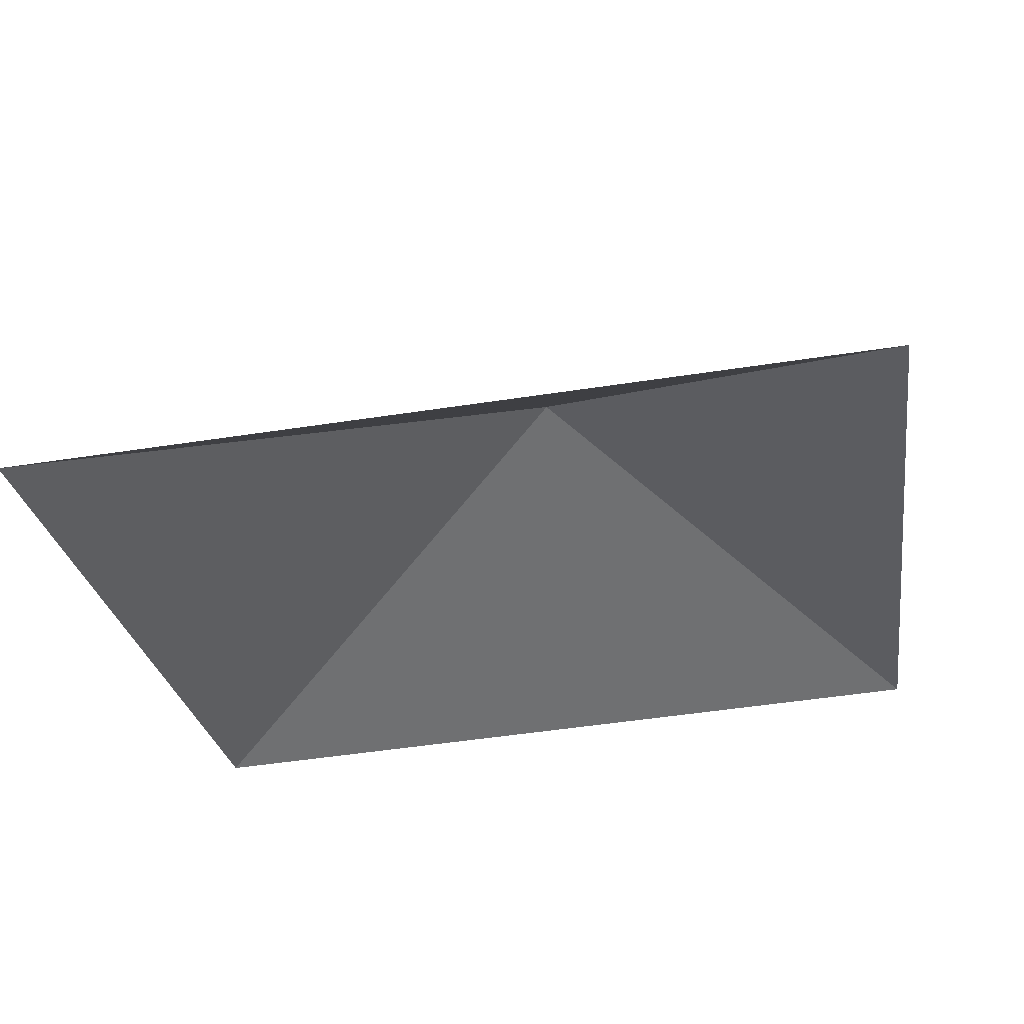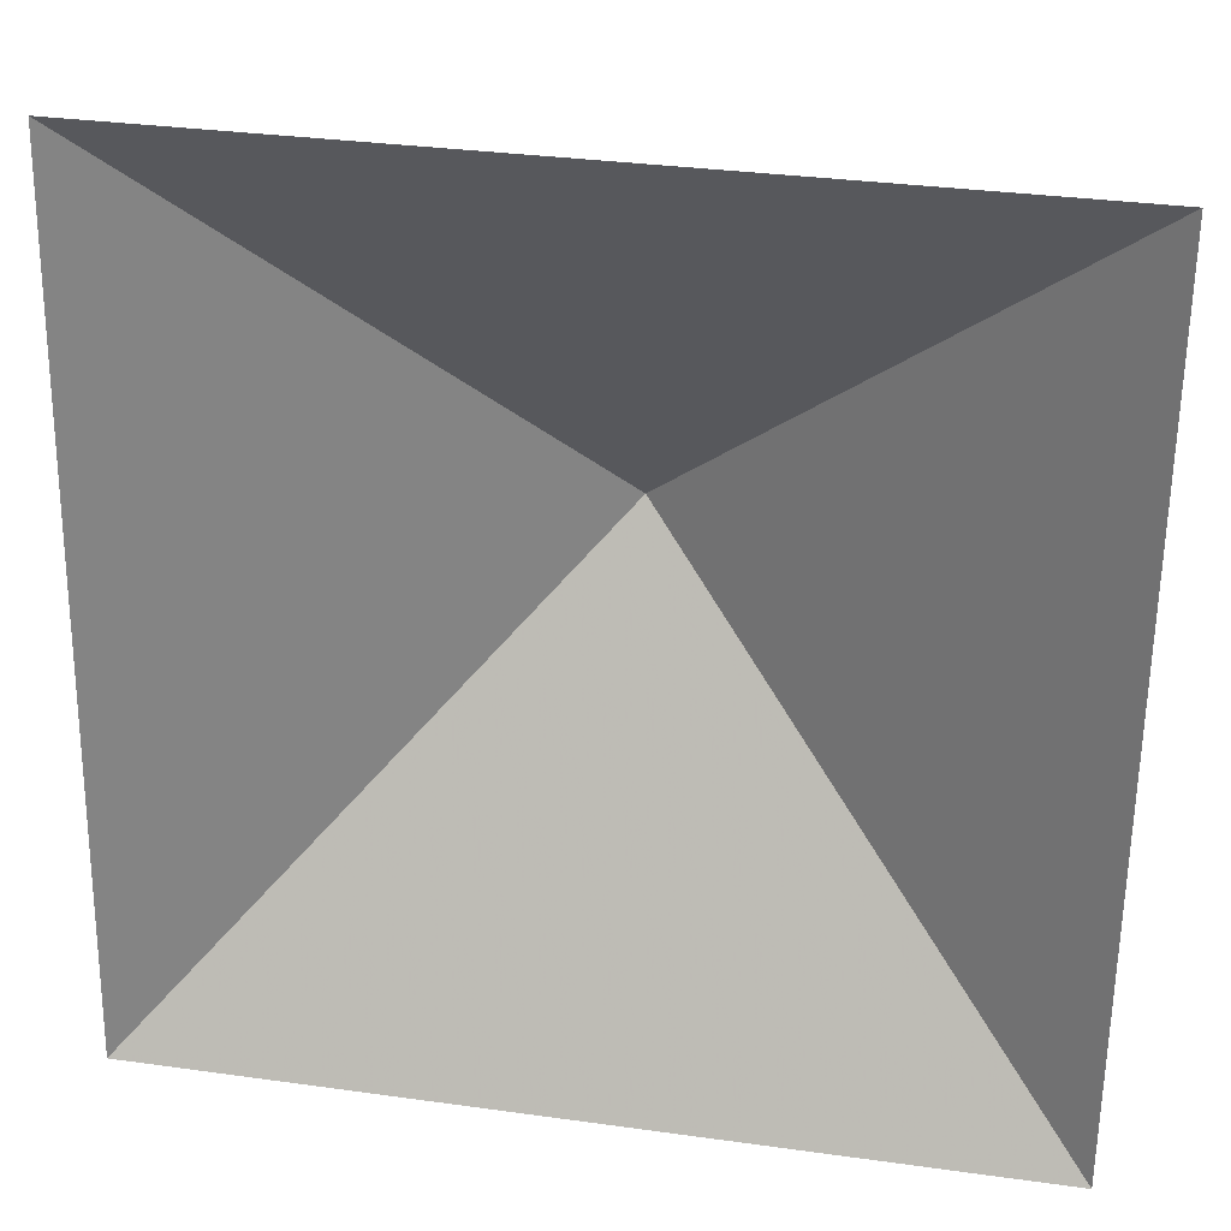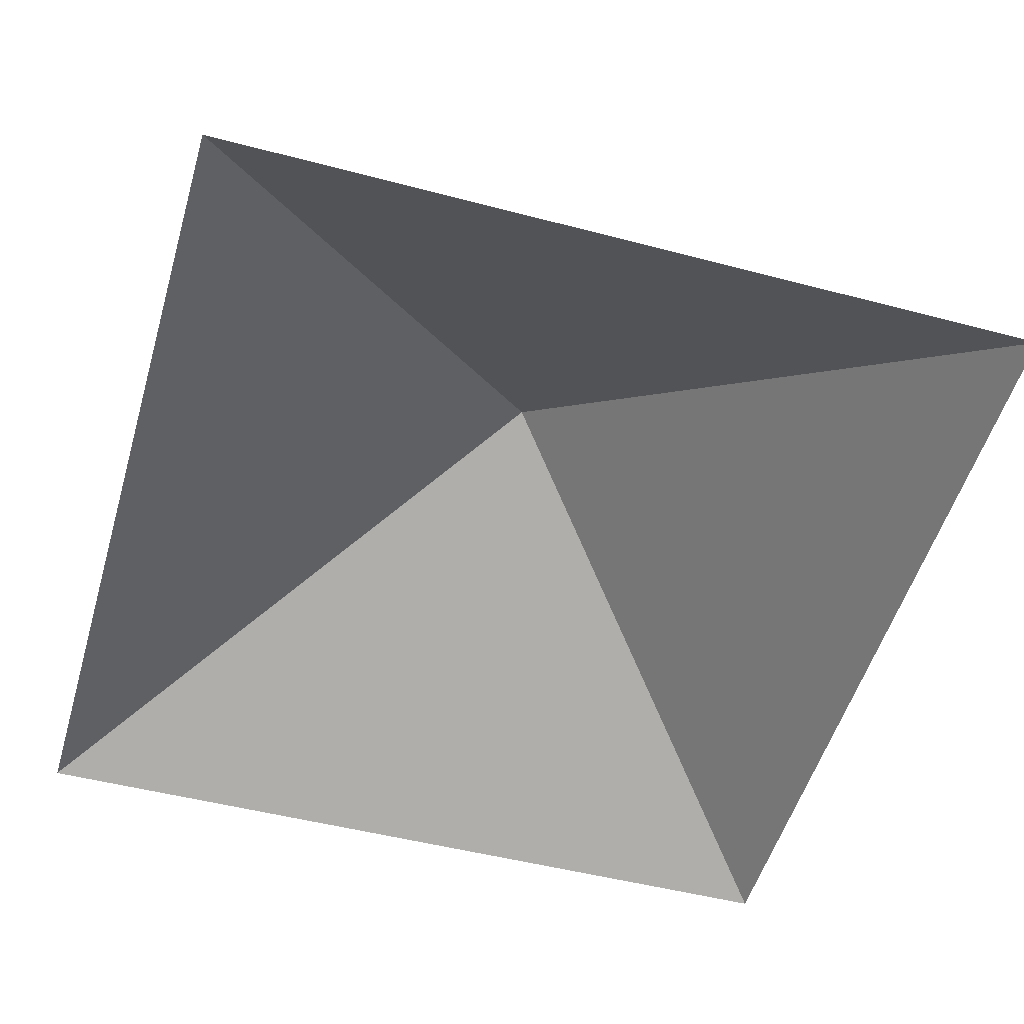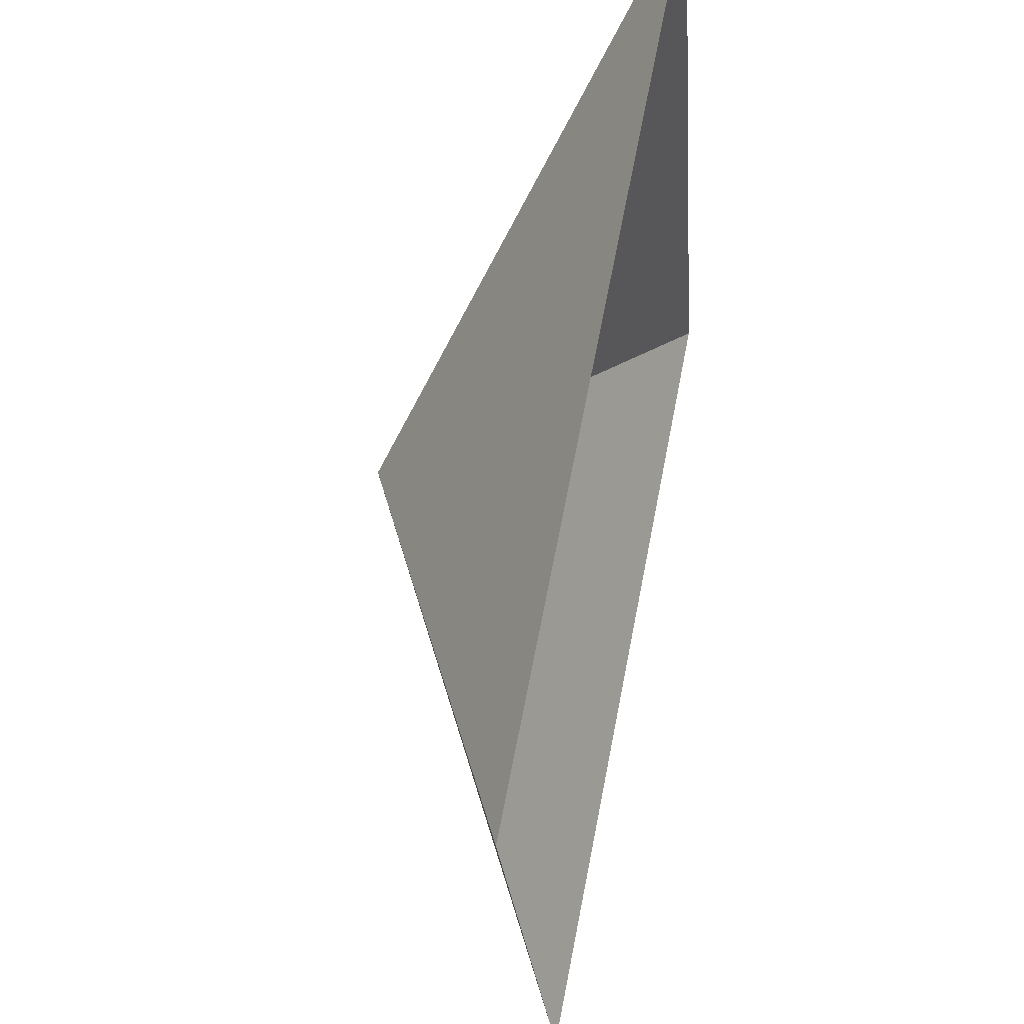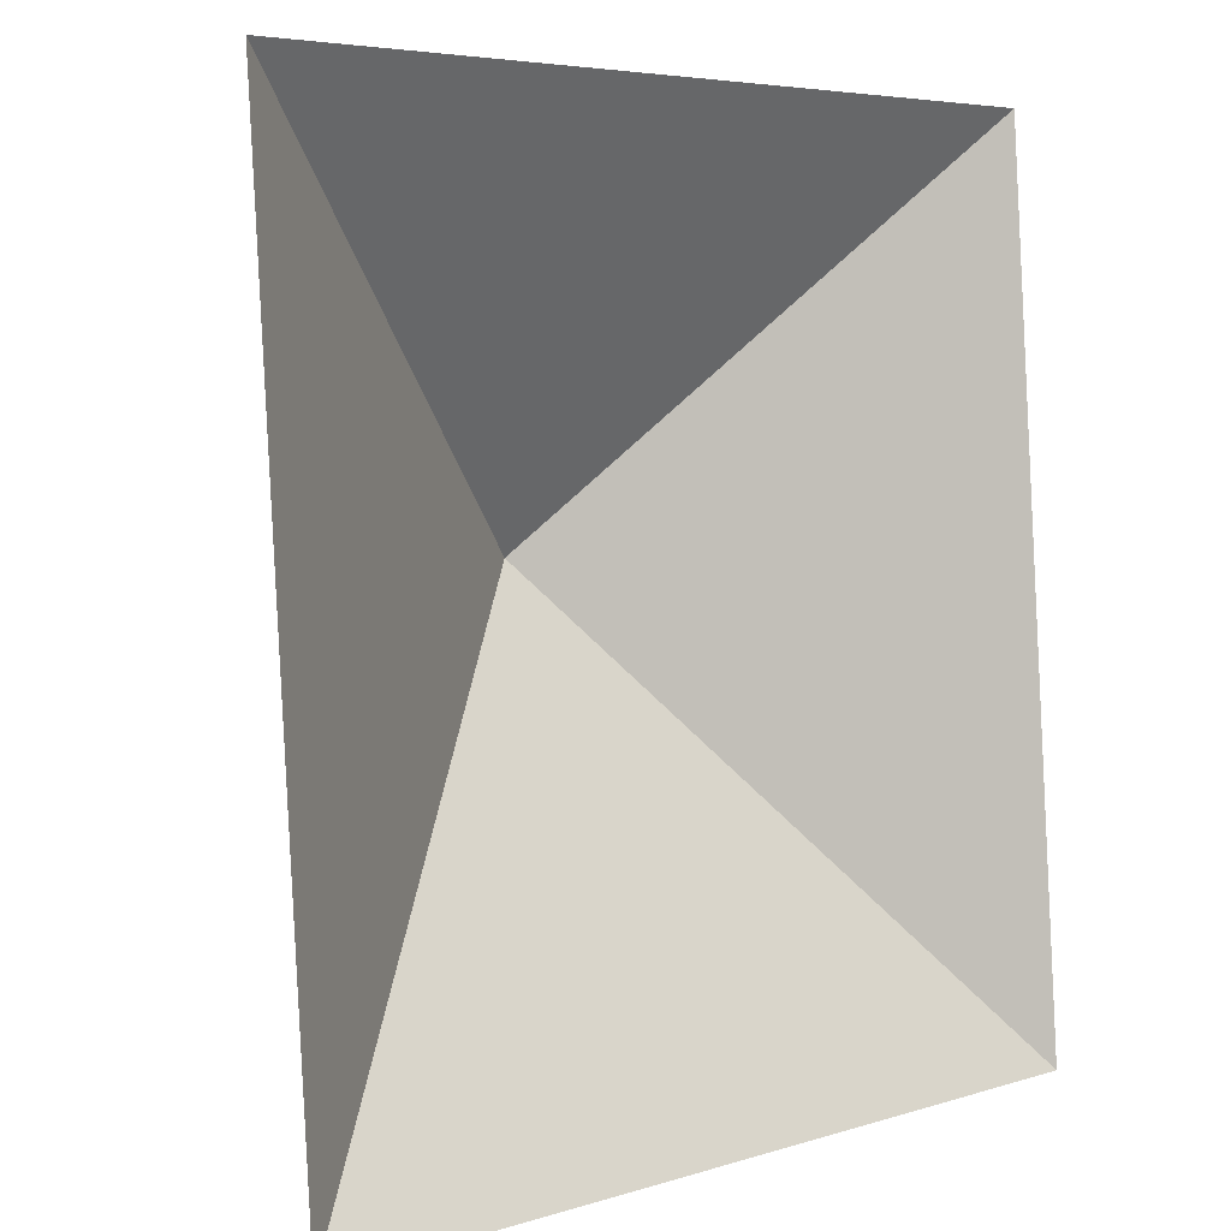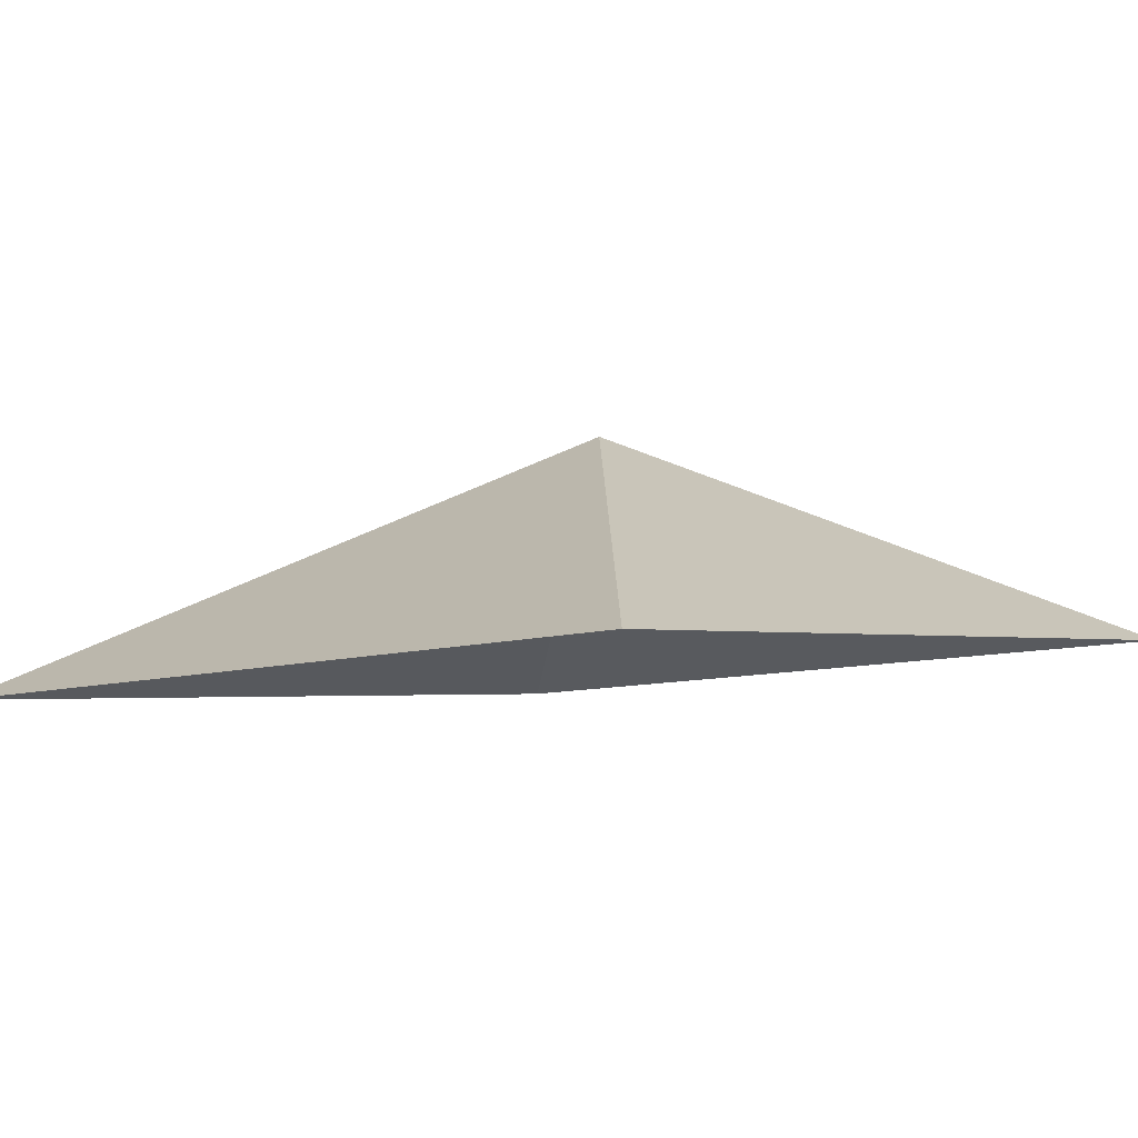
<metadata>
{"format":"obj","ext":"obj","renderer":"f3d","projection":"perspective","resolution":1024,"background":"white","views":[{"elev":-26.3,"azim":-81.5,"up":"+Y"},{"elev":32.0,"azim":11.1,"up":"+Z"},{"elev":-48.9,"azim":-16.4,"up":"+Y"},{"elev":68.9,"azim":-78.9,"up":"+Z"},{"elev":5.1,"azim":-45.1,"up":"+Z"},{"elev":-2.5,"azim":-48.8,"up":"+Y"}]}
</metadata>
<code>
g Learn_10_0x46AEB08_0
v -21.51 61.68 92.78
v -50.22 48.02 118.8
v 7.206 48.02 118.8
v 7.206 43.99 61.37
v -50.22 43.99 61.37
f 5 1 2
f 4 3 1
f 3 2 1
f 5 4 1

</code>
